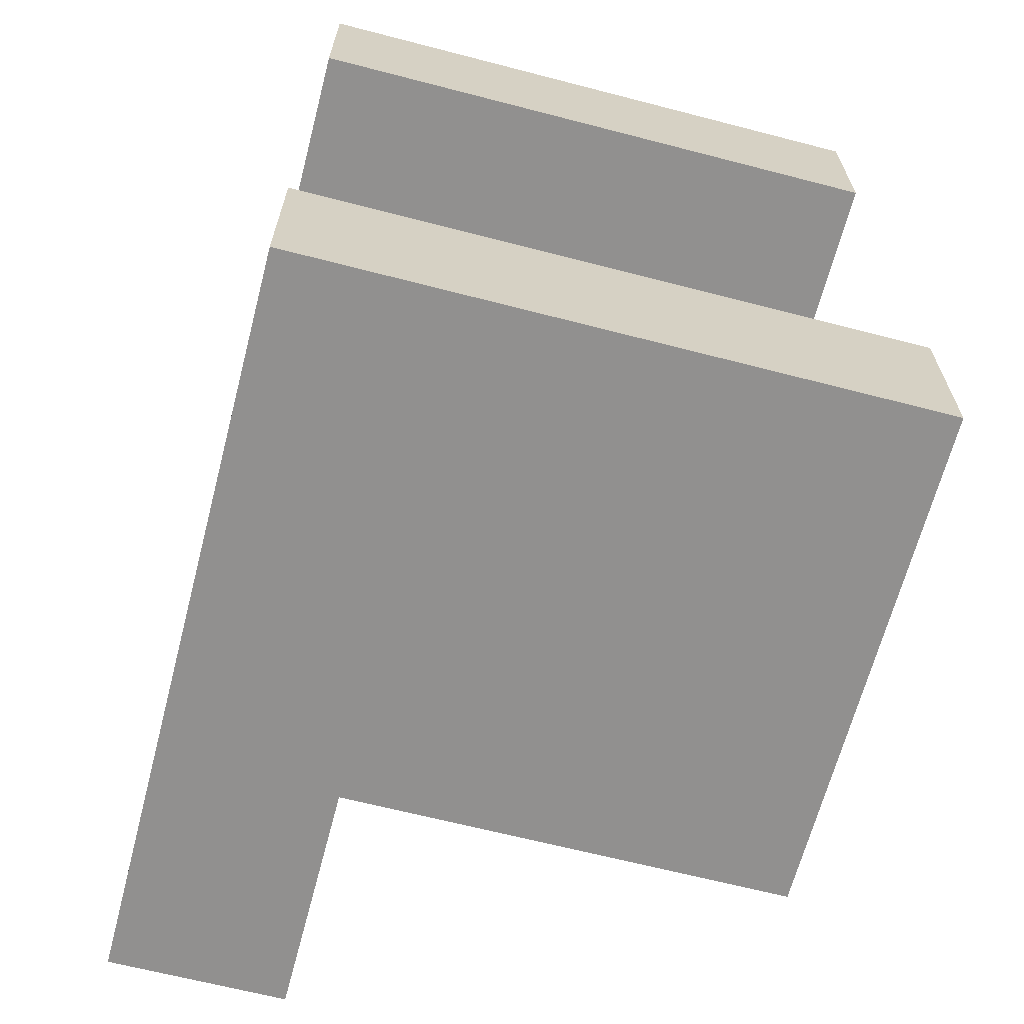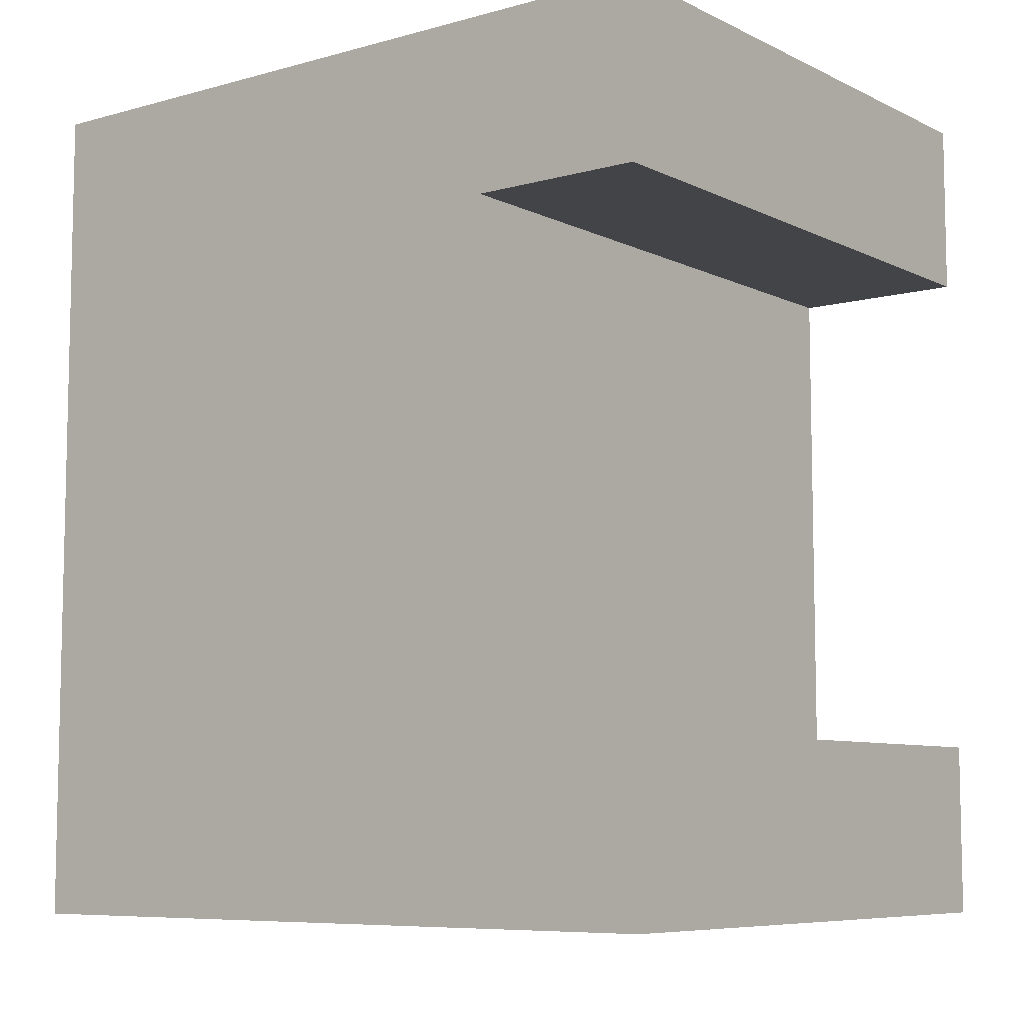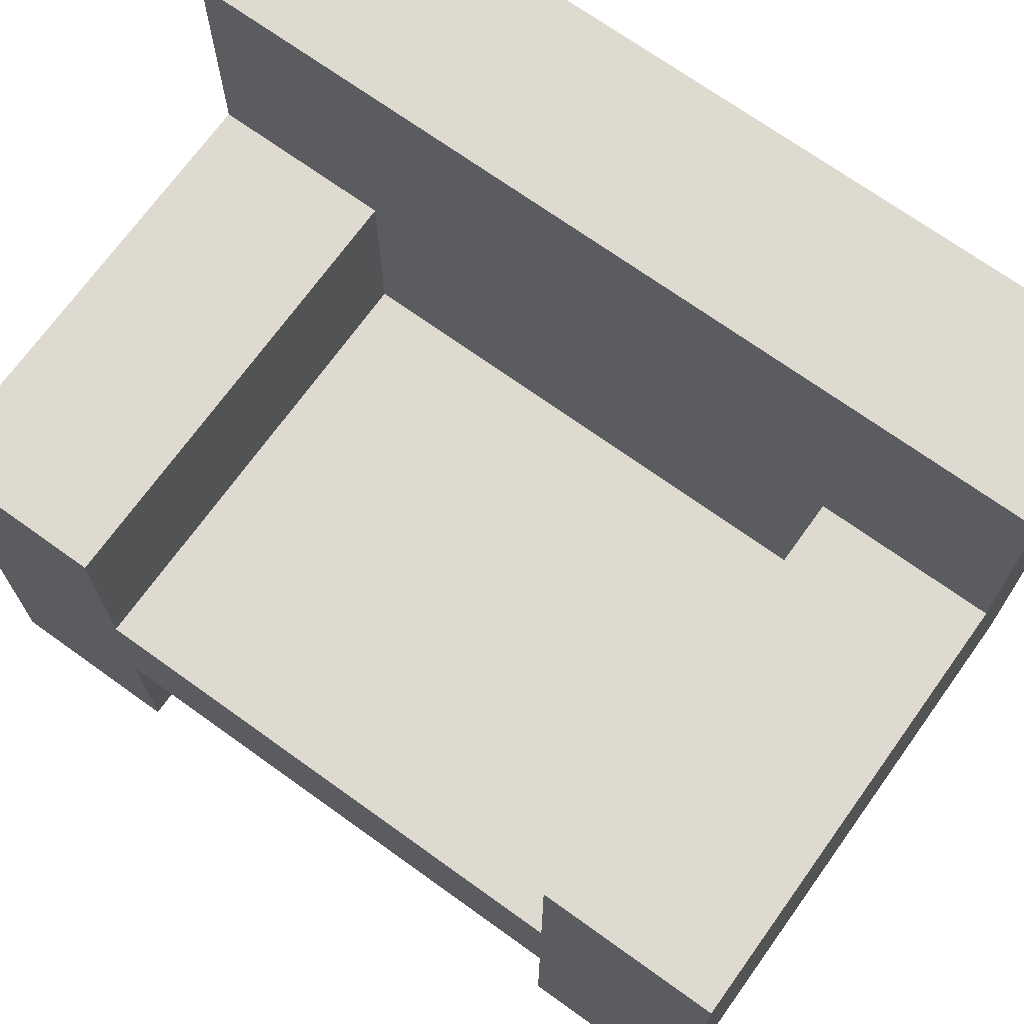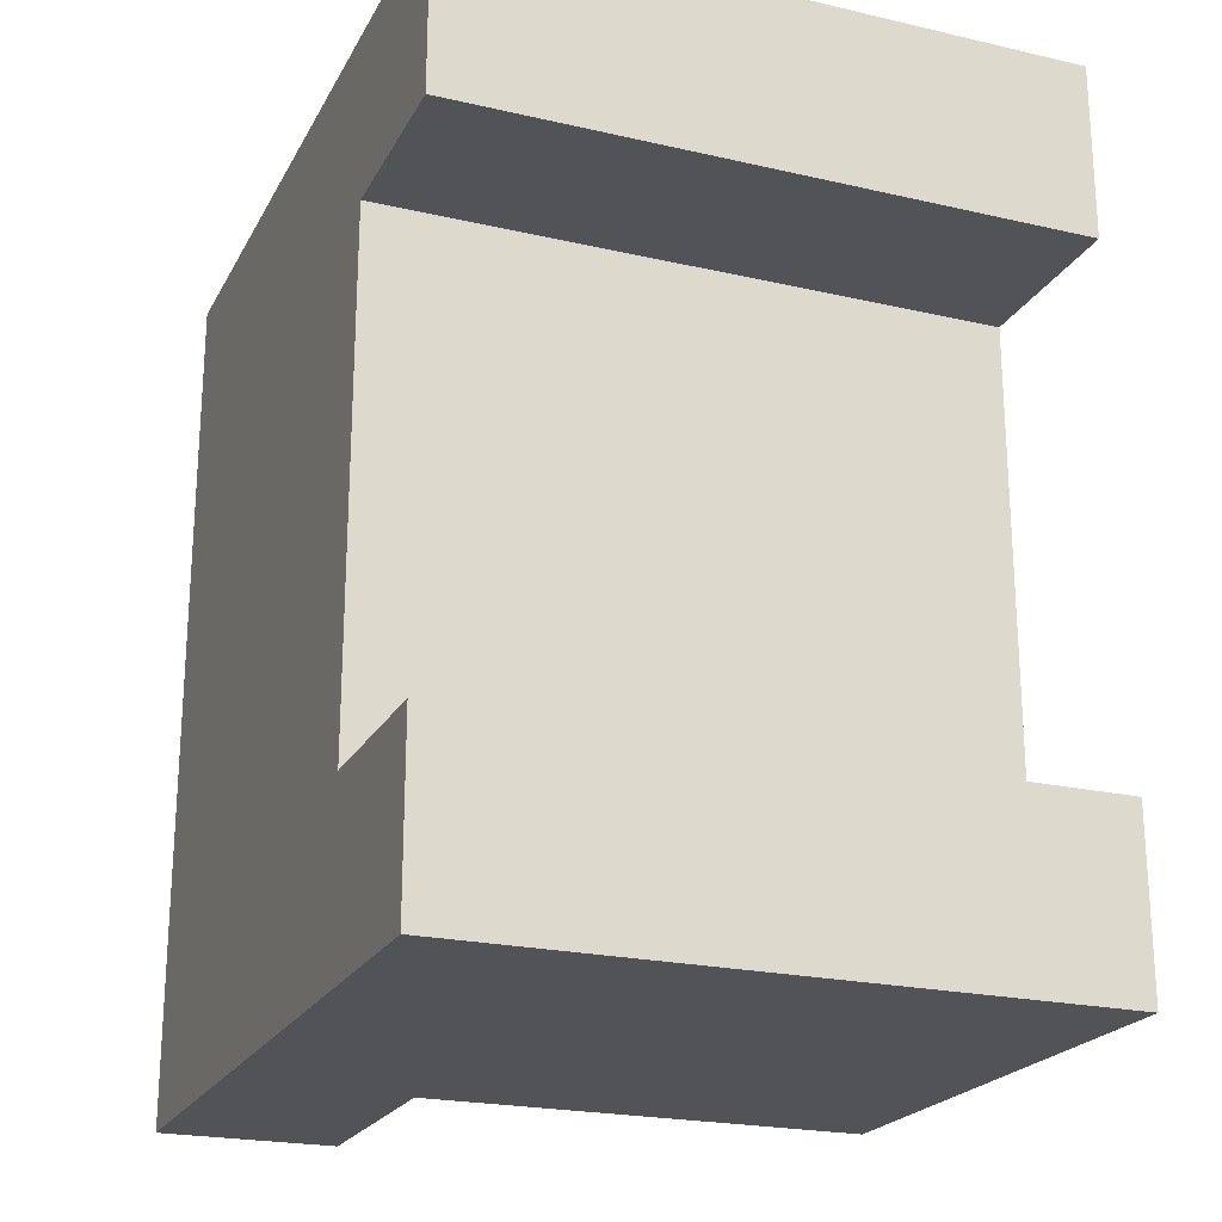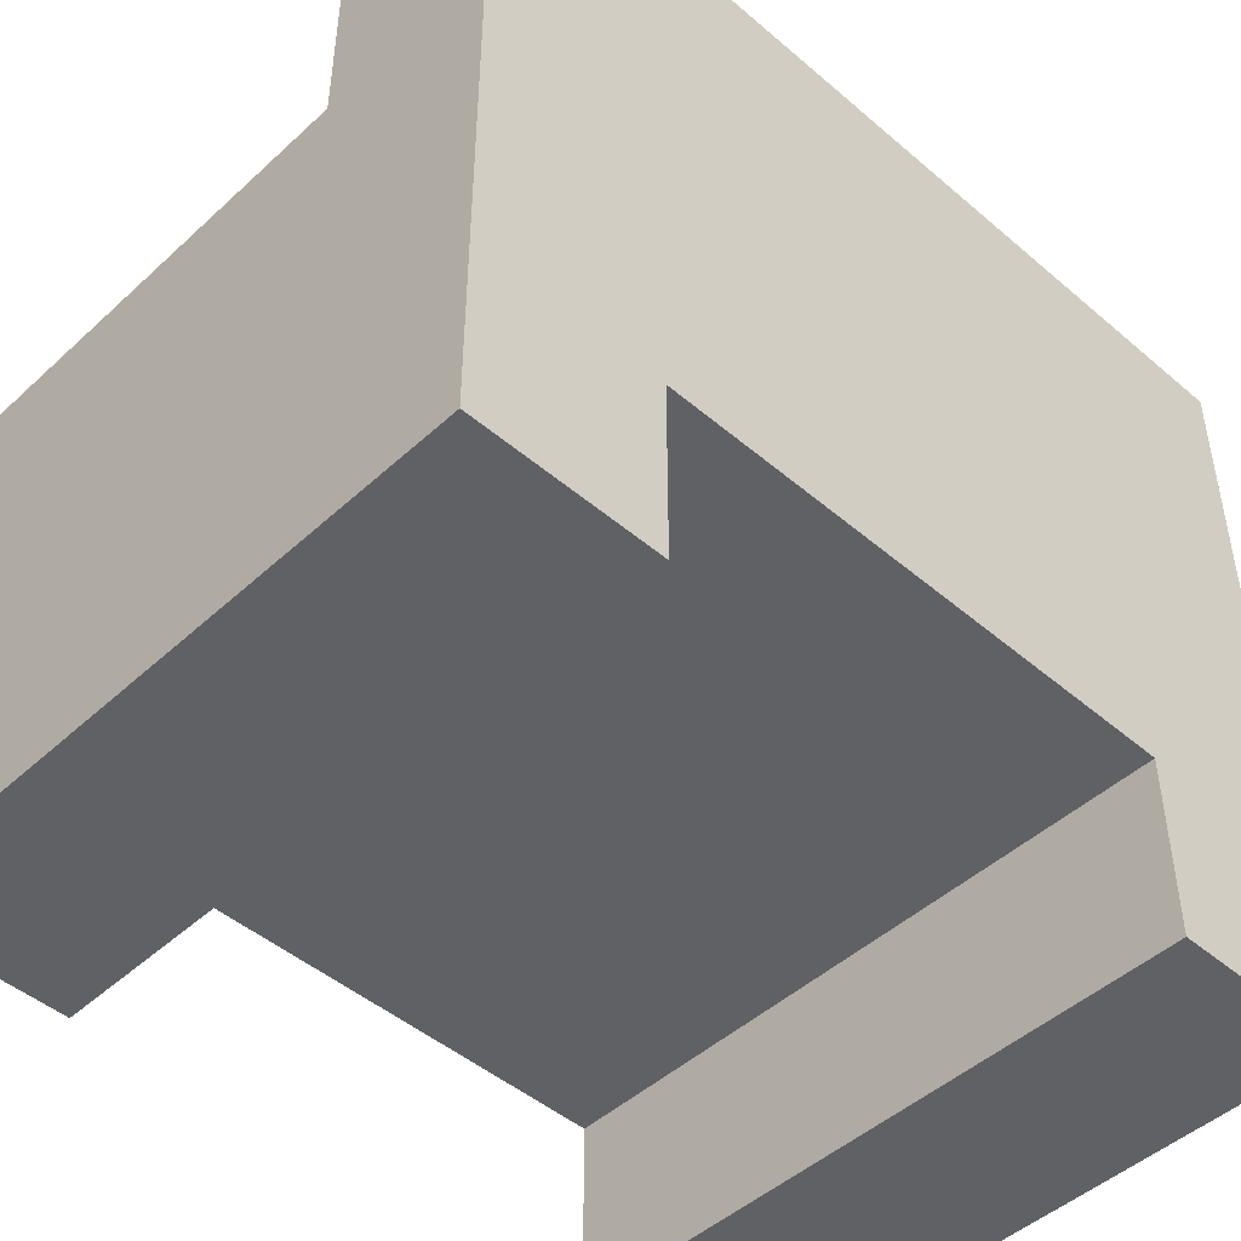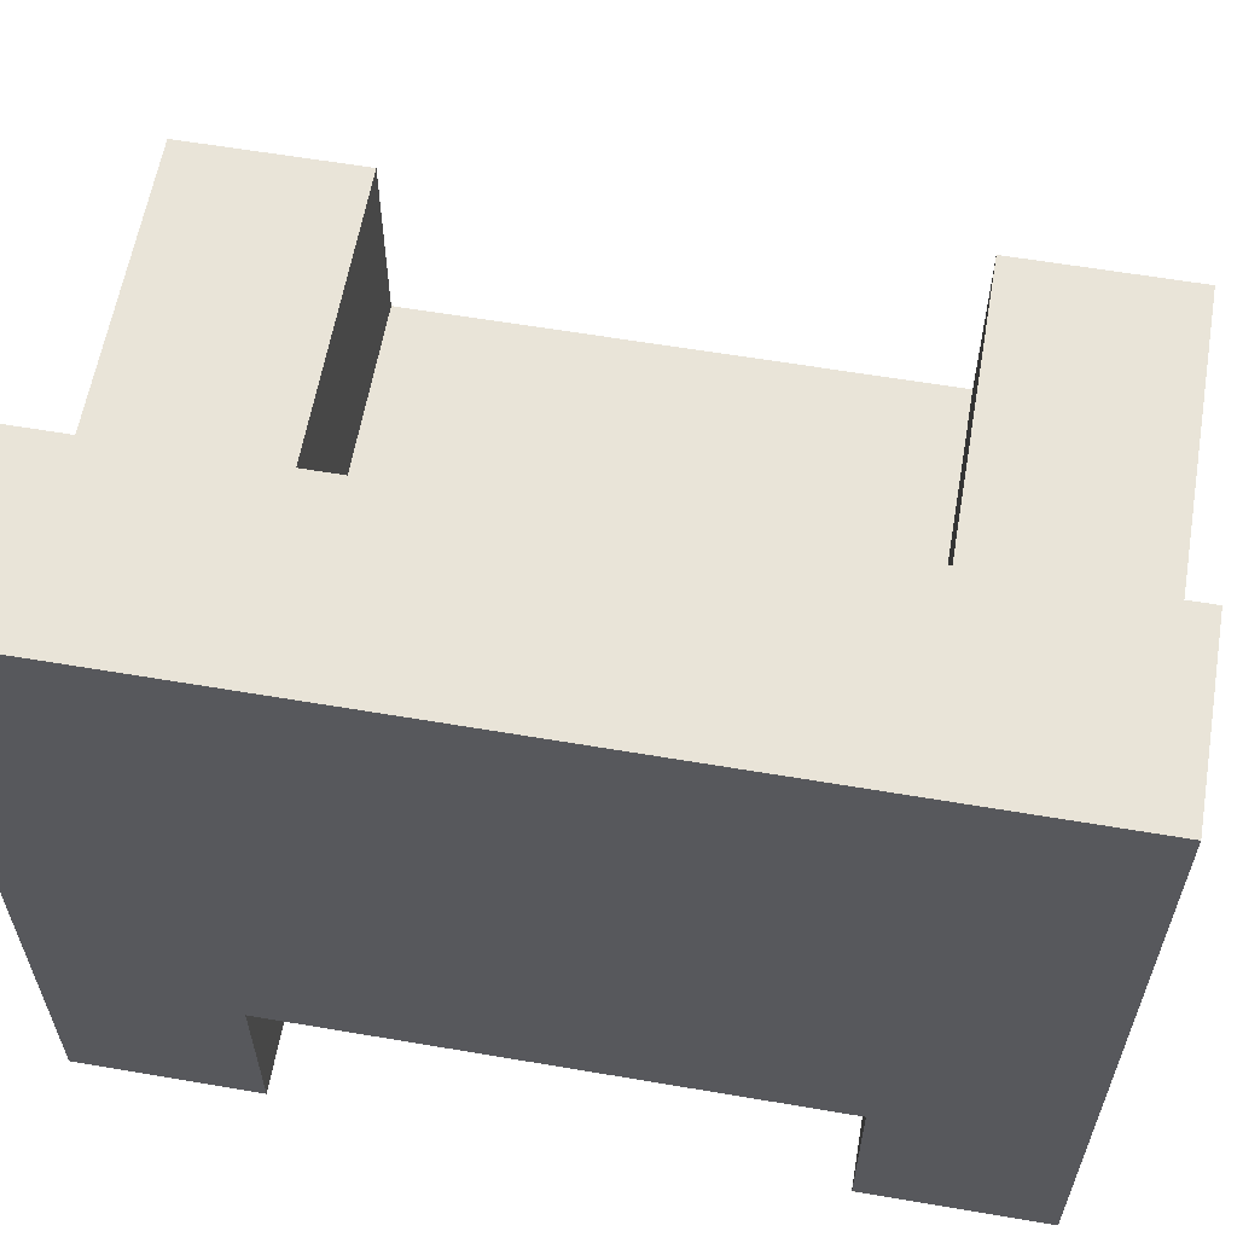
<metadata>
{"format":"obj","ext":"obj","renderer":"f3d","projection":"perspective","resolution":1024,"background":"white","views":[{"elev":-65.7,"azim":-14.6,"up":"+Z"},{"elev":-7.7,"azim":-52.5,"up":"+Z"},{"elev":70.8,"azim":125.7,"up":"+Y"},{"elev":-22.1,"azim":-21.8,"up":"+Z"},{"elev":-47.1,"azim":-134.0,"up":"+Y"},{"elev":60.2,"azim":-80.1,"up":"+Y"}]}
</metadata>
<code>
v 1622 841.5 -534.8
v 1431 841.5 402.2
v 1622 841.5 402.2
v 1431 841.5 -534.8
v 1622 583.3 402.2
v 1622 841.5 402.2
v 1622 583.3 402.2
v 1622 841.5 -534.8
v 1622 841.5 402.2
v 1622 841.5 -534.8
v 1431 28.77 -534.8
v 1431 841.5 -534.8
v 1431 220 -343.6
v 1431 841.5 402.2
v 1431 28.77 402.2
v 1622 583.3 211
v 1622 583.3 -534.8
v 1431 28.77 -534.8
v 1431 220 211
v 2100 28.77 402.2
v 1431 28.77 211
v 1431 28.77 402.2
v 1622 583.3 -343.6
v 1622 583.3 402.2
v 2100 583.3 211
v 1622 583.3 211
v 2100 583.3 -534.8
v 1622 583.3 -534.8
v 1431 28.77 -343.6
v 1431 220 -343.6
v 2100 220 211
v 1431 220 211
v 2100 583.3 402.2
v 1431 28.77 211
v 1431 28.77 402.2
v 1622 373 211
v 2100 583.3 402.2
v 2100 583.3 211
v 1622 373 211
v 2100 28.77 -534.8
v 1622 583.3 -343.6
v 2100 583.3 -534.8
v 1622 583.3 -534.8
v 1431 28.77 -534.8
v 2100 28.77 -343.6
v 1431 28.77 -343.6
v 1431 28.77 -343.6
v 2100 220 211
v 1431 28.77 211
v 2100 220 -343.6
v 2100 28.77 402.2
v 2100 220 211
v 2100 583.3 402.2
v 2100 28.77 211
v 1622 373 -343.6
v 2100 373 211
v 2100 583.3 211
v 2100 373 211
v 2100 583.3 -534.8
v 2100 28.77 -343.6
v 2100 28.77 -534.8
v 2100 583.3 -343.6
v 2100 220 -343.6
v 2100 220 -343.6
v 2100 373 -343.6
v 2100 28.77 211
v 1622 373 211
v 2100 373 -343.6
v 1622 373 -343.6
v 1622 373 -343.6
v 2100 583.3 -343.6
v 2100 583.3 -343.6
v 1622 841.5 402.2
v 1431 841.5 402.2
v 1622 841.5 -534.8
v 1431 841.5 -534.8
v 1622 583.3 402.2
v 1431 28.77 -534.8
v 1431 220 -343.6
v 1431 28.77 402.2
v 1622 583.3 211
v 1622 583.3 -534.8
v 1431 220 211
v 2100 28.77 402.2
v 1431 28.77 211
v 1622 583.3 -343.6
v 2100 583.3 211
v 2100 583.3 -534.8
v 1431 28.77 -343.6
v 2100 220 211
v 2100 583.3 402.2
v 1622 373 211
v 2100 28.77 -534.8
v 2100 28.77 -343.6
v 2100 220 -343.6
v 2100 28.77 211
v 1622 373 -343.6
v 2100 373 211
v 2100 583.3 -343.6
v 2100 373 -343.6
f 1 2 3
f 2 1 4
f 2 5 6
f 7 8 9
f 10 11 4
f 12 13 14
f 15 5 2
f 16 8 7
f 17 11 10
f 18 13 12
f 19 14 13
f 20 5 15
f 14 21 22
f 23 8 16
f 24 25 26
f 27 11 17
f 8 23 28
f 13 18 29
f 21 14 19
f 30 31 32
f 5 20 33
f 34 20 35
f 36 23 16
f 25 24 37
f 38 39 26
f 11 27 40
f 41 42 43
f 44 45 46
f 45 30 47
f 48 49 32
f 31 30 50
f 51 52 53
f 20 34 54
f 23 36 55
f 53 56 57
f 39 38 58
f 59 60 61
f 45 44 40
f 42 41 62
f 30 45 63
f 49 48 54
f 64 65 52
f 52 51 66
f 53 52 56
f 67 68 69
f 68 41 70
f 68 67 58
f 60 59 64
f 41 68 71
f 65 59 72
f 64 59 65
f 56 52 65
f 73 74 75
f 76 75 74
f 73 77 74
f 73 75 77
f 76 78 75
f 74 79 76
f 74 77 80
f 77 75 81
f 75 78 82
f 76 79 78
f 79 74 83
f 80 77 84
f 80 85 74
f 81 75 86
f 81 87 77
f 82 78 88
f 82 86 75
f 89 78 79
f 83 74 85
f 83 90 79
f 91 84 77
f 80 84 85
f 81 86 92
f 91 77 87
f 81 92 87
f 93 88 78
f 82 88 86
f 89 94 78
f 89 79 94
f 83 85 90
f 95 79 90
f 91 90 84
f 96 85 84
f 97 92 86
f 87 98 91
f 98 87 92
f 93 94 88
f 93 78 94
f 99 86 88
f 95 94 79
f 96 90 85
f 90 100 95
f 96 84 90
f 98 90 91
f 97 100 92
f 97 86 100
f 98 92 100
f 95 88 94
f 99 100 86
f 99 88 100
f 100 88 95
f 100 90 98

</code>
